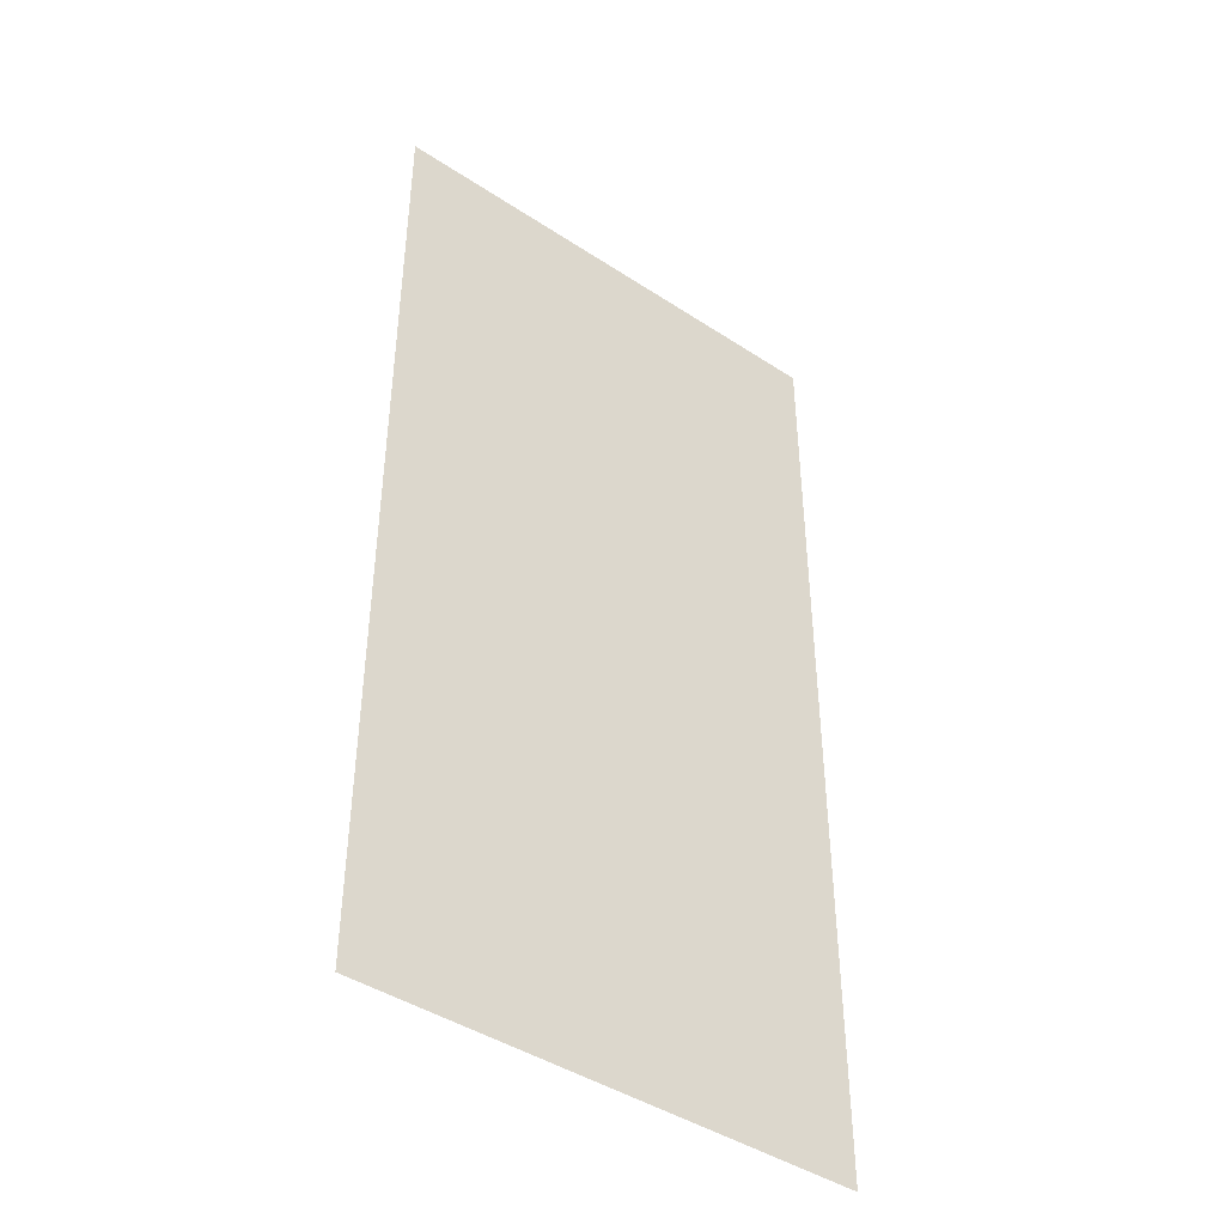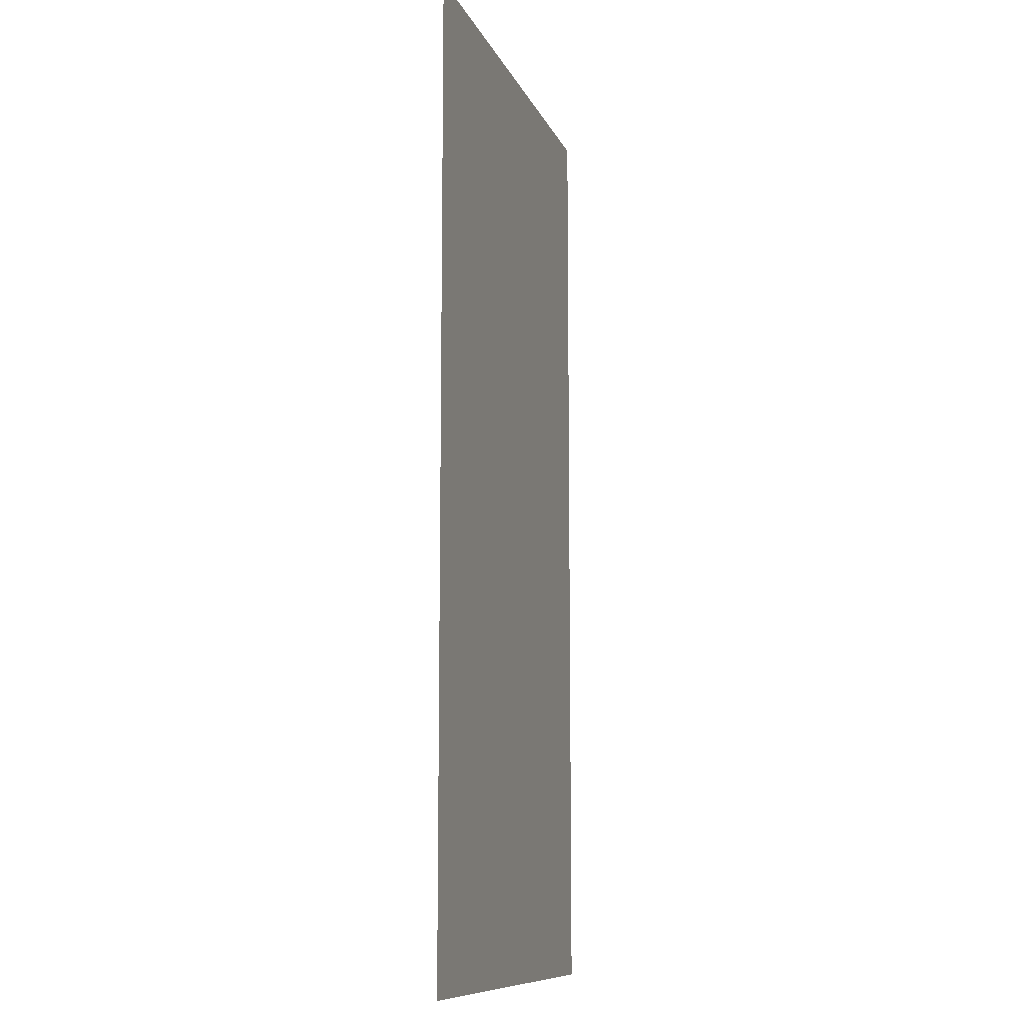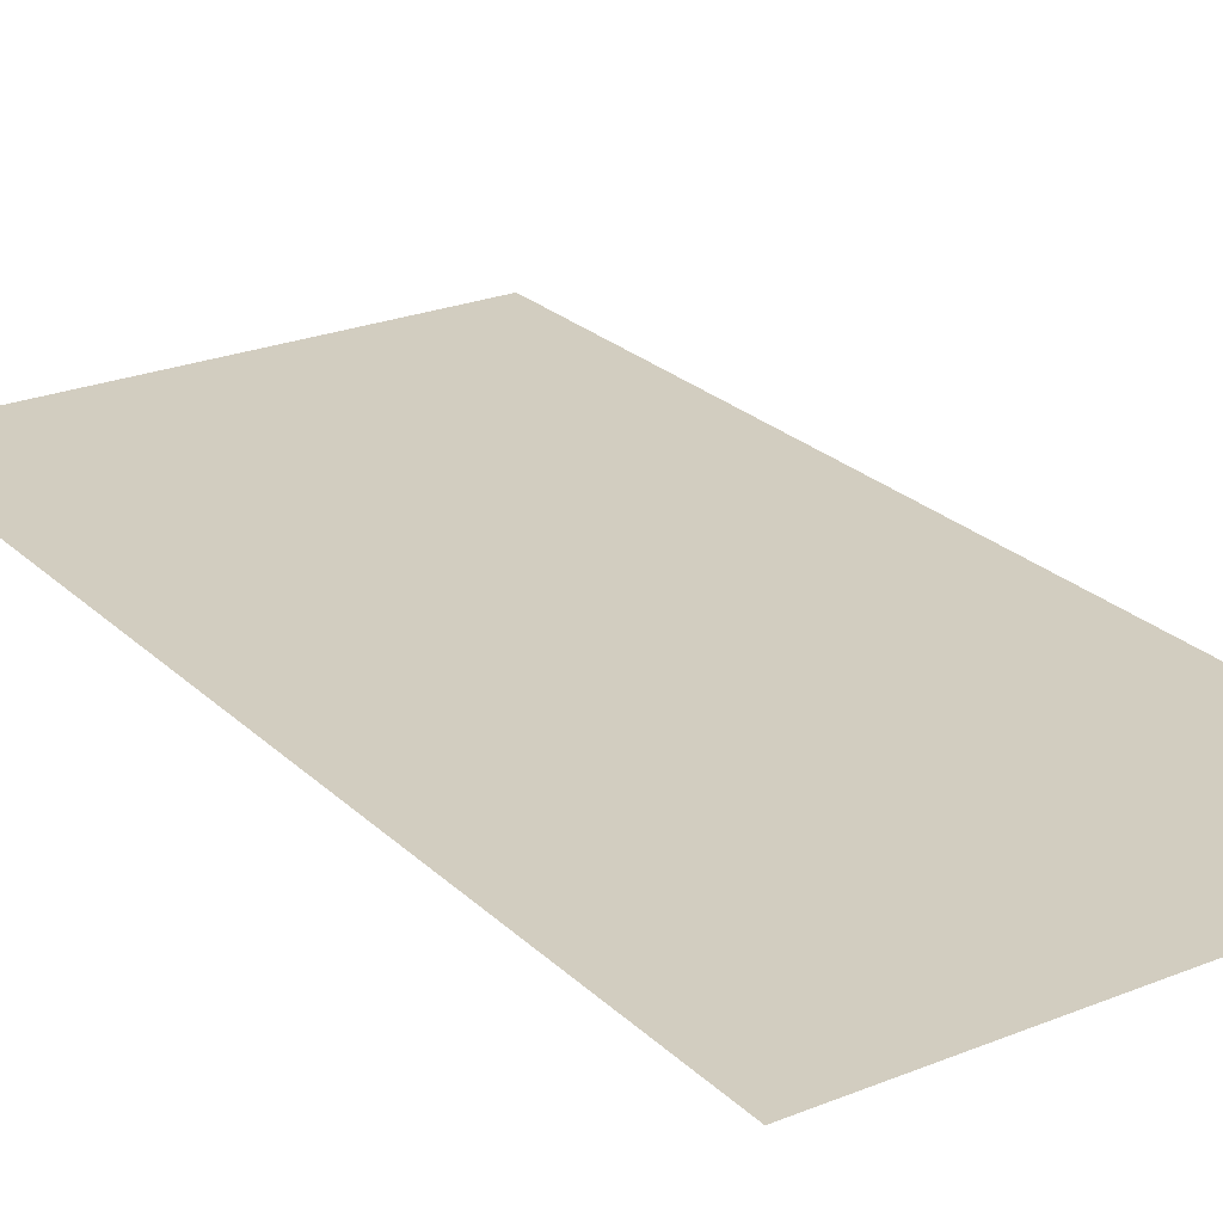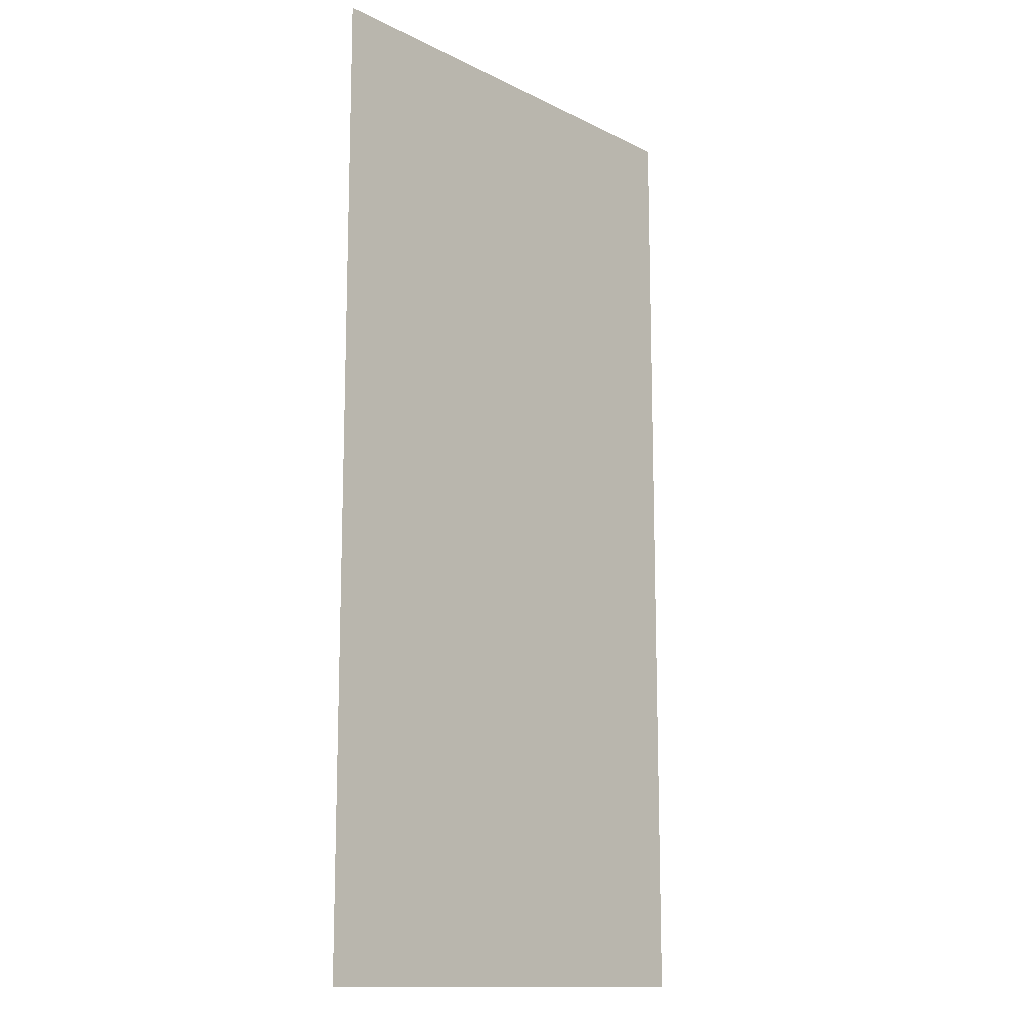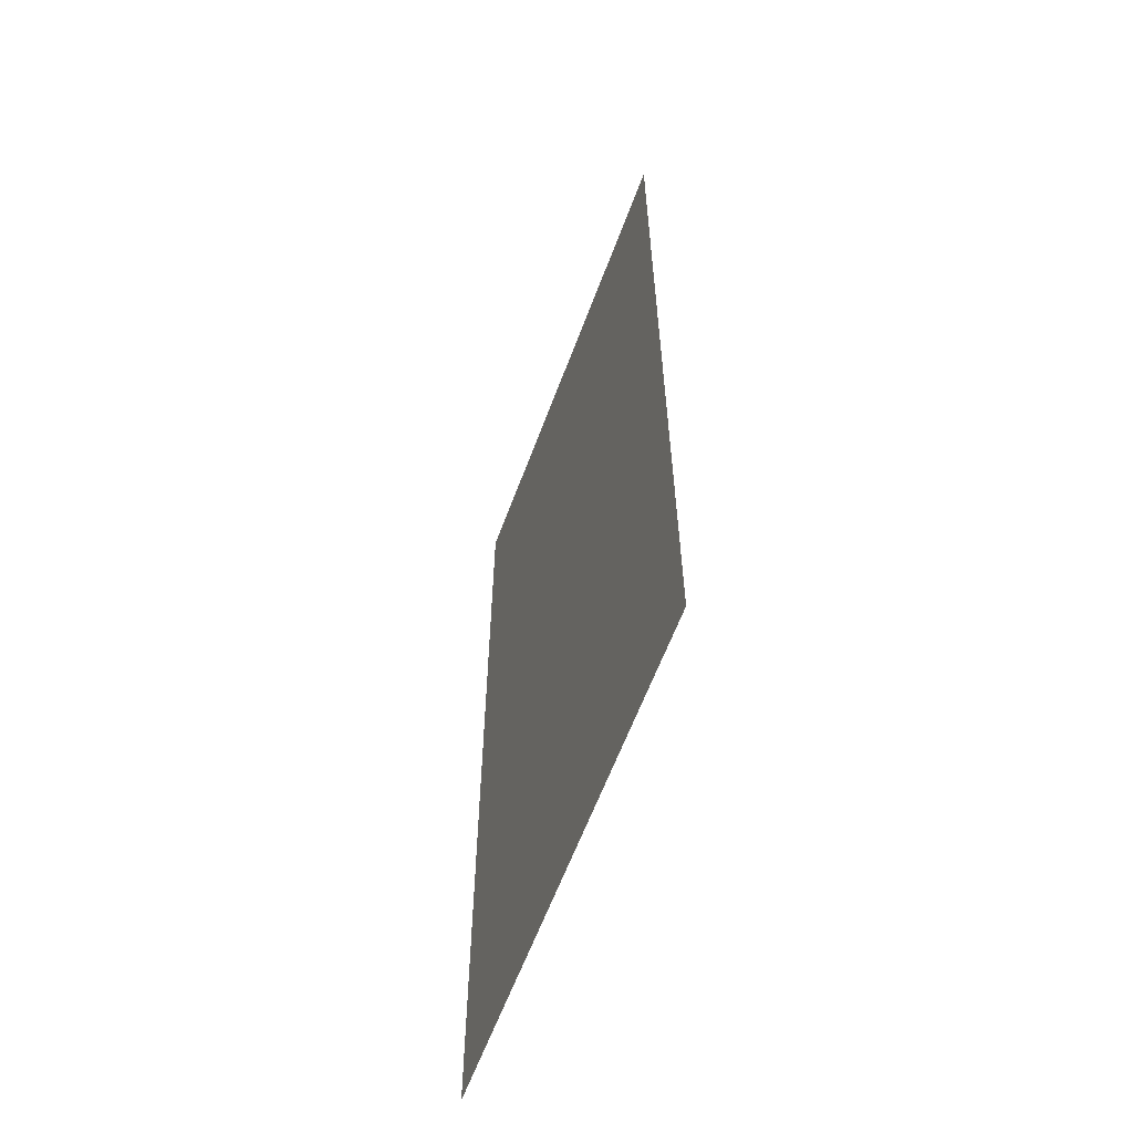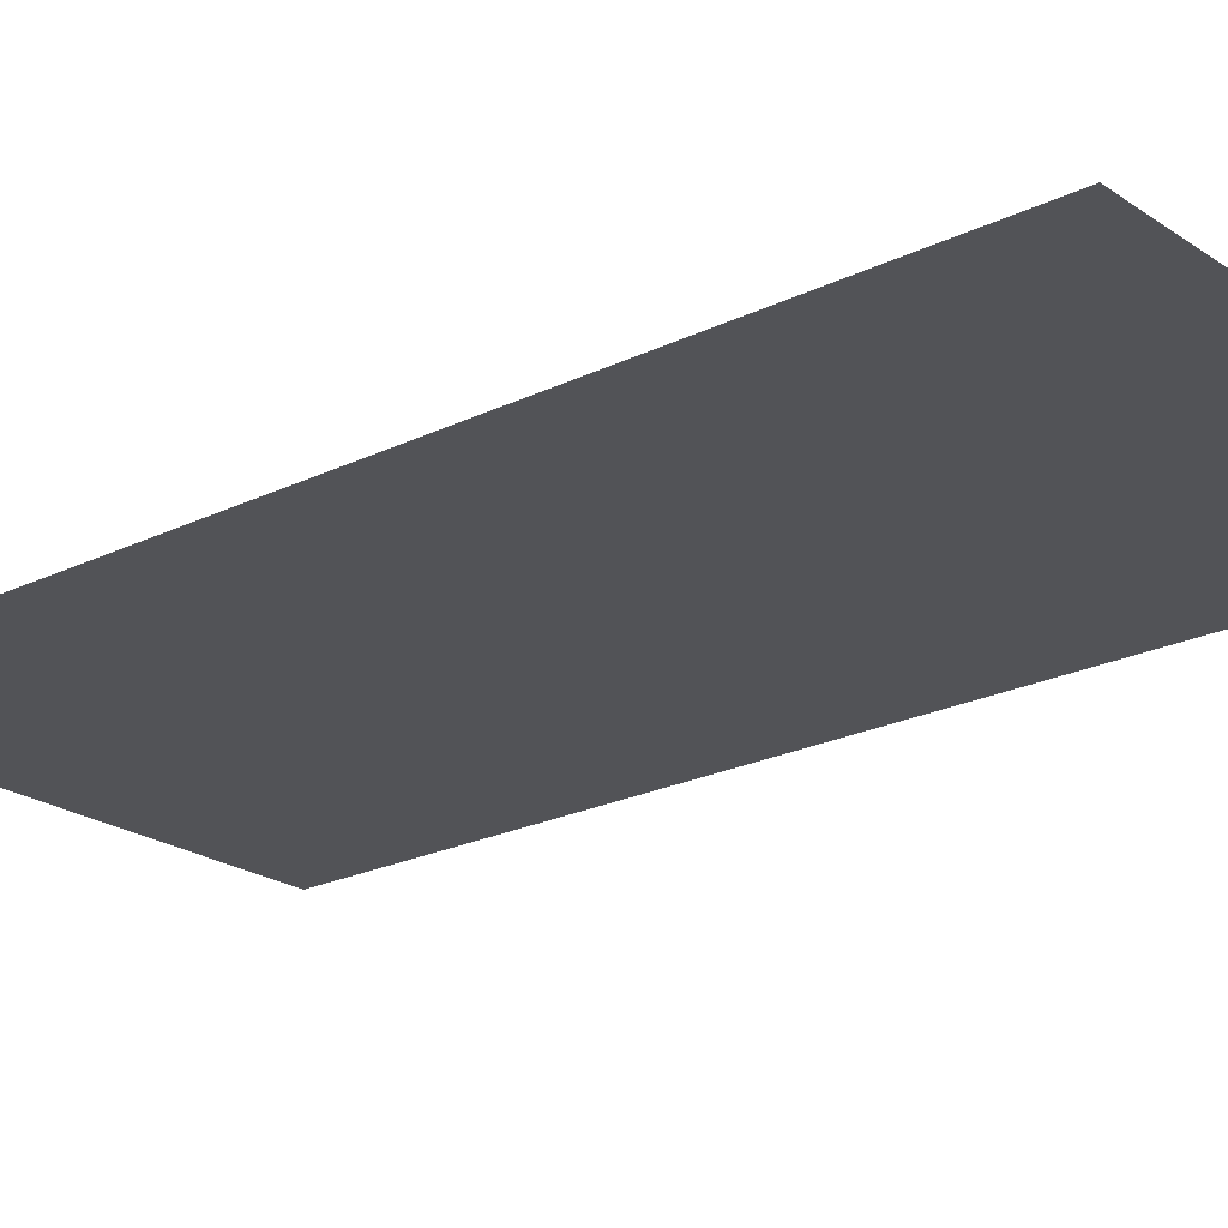
<metadata>
{"format":"obj","ext":"obj","renderer":"f3d","projection":"perspective","resolution":1024,"background":"white","views":[{"elev":-43.6,"azim":-37.7,"up":"+Y"},{"elev":-10.2,"azim":-74.0,"up":"+Y"},{"elev":24.4,"azim":-33.6,"up":"+Z"},{"elev":-13.4,"azim":-48.0,"up":"+Y"},{"elev":-61.9,"azim":69.6,"up":"+Y"},{"elev":-22.3,"azim":130.3,"up":"+Z"}]}
</metadata>
<code>
v 0 -10 0
v -1 -10 0
v -1 -9 0
v 0 -9 0
v 0 -11 0
v -1 -11 0
v -1 -10 0
v 0 -10 0
g pueblo_mesh_0066
f 1 2 3 4
f 5 6 7 8

</code>
